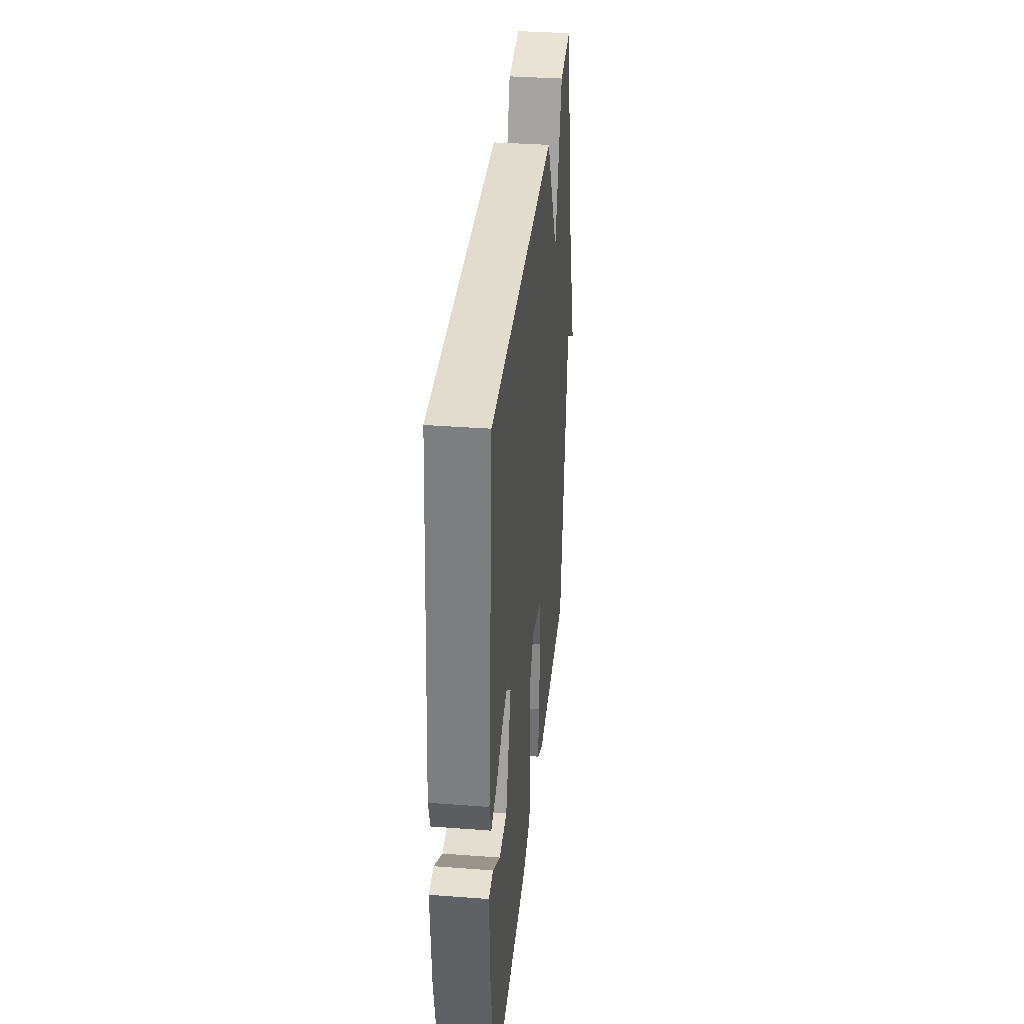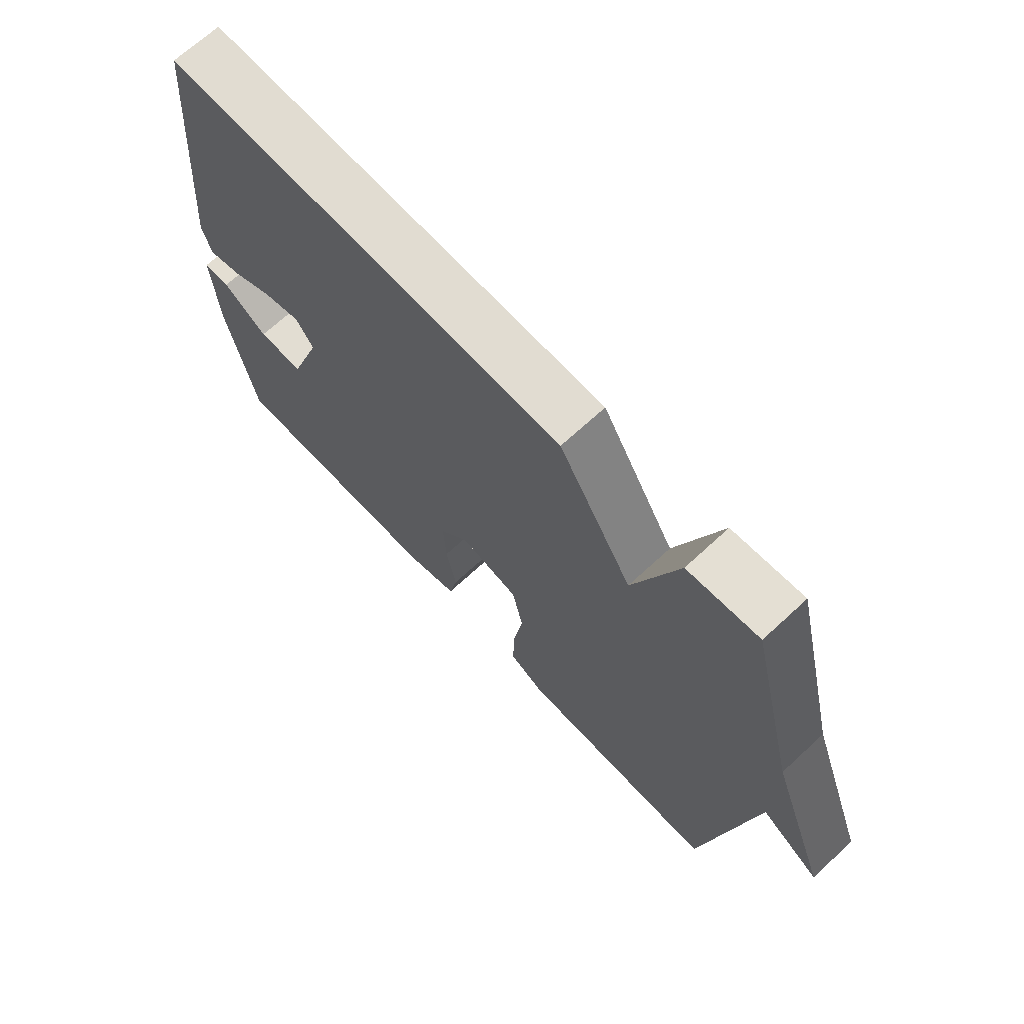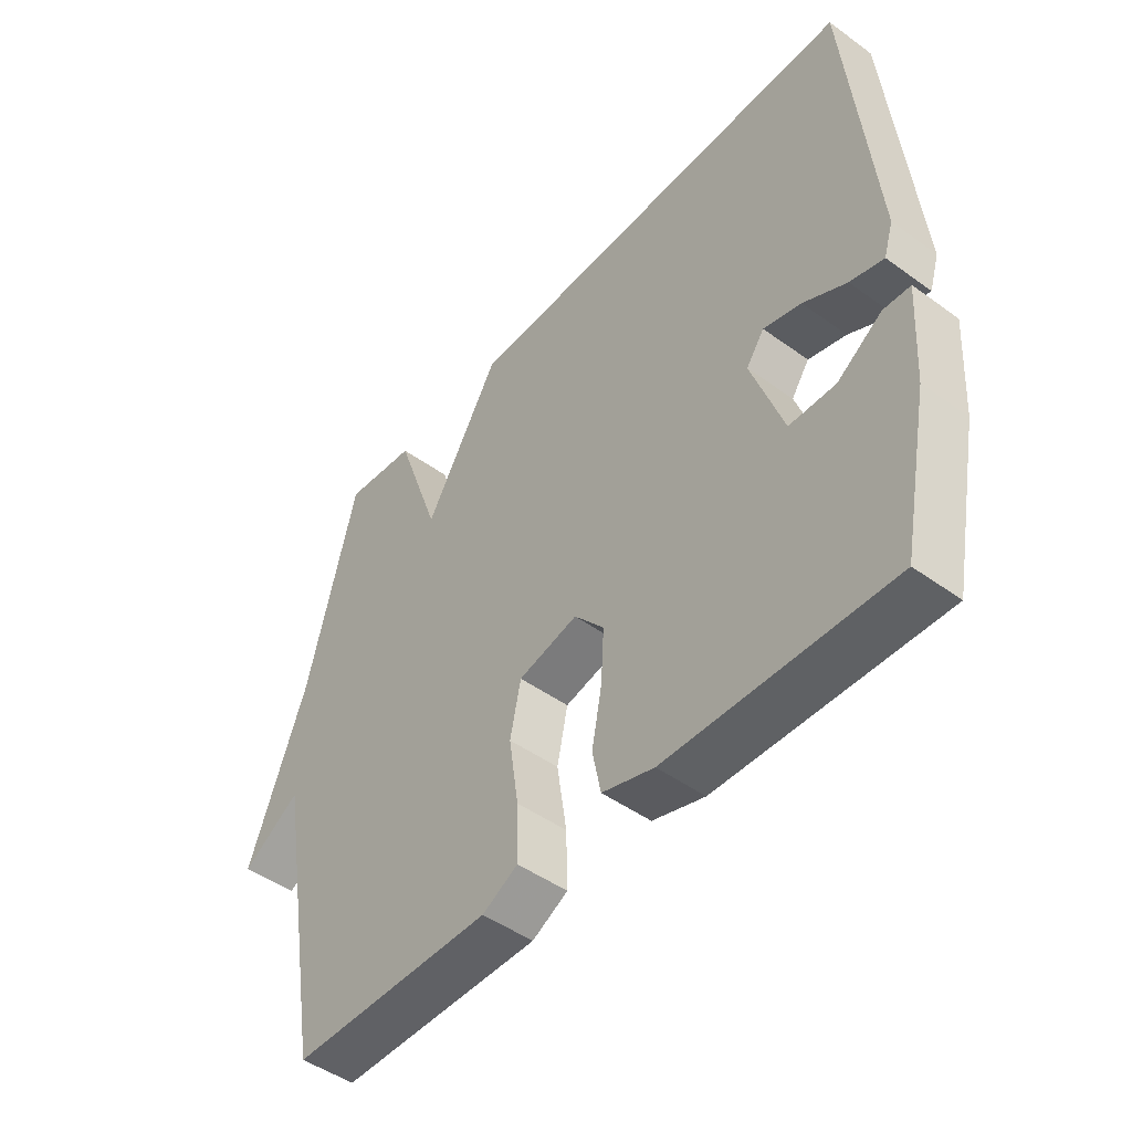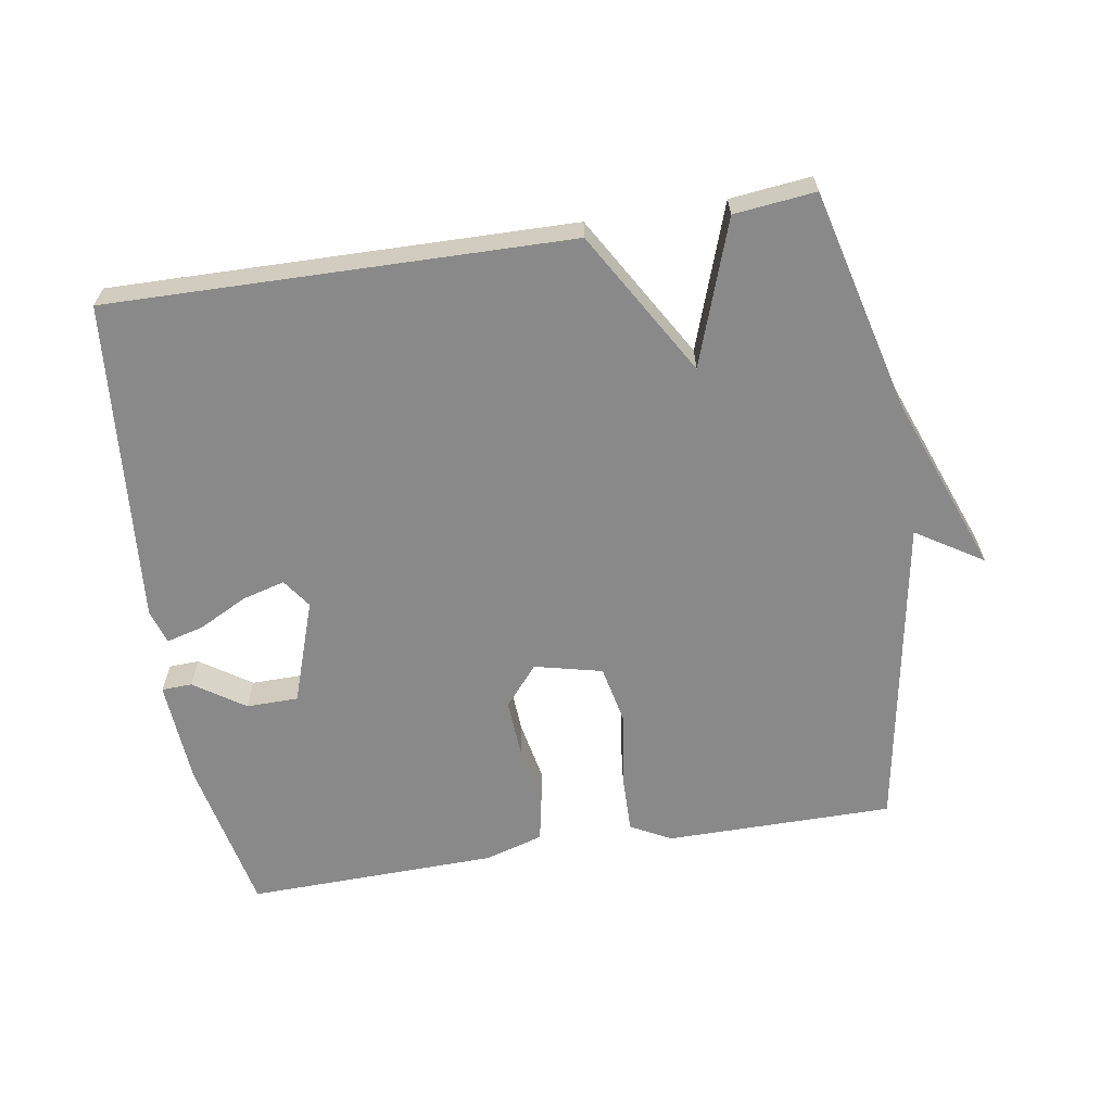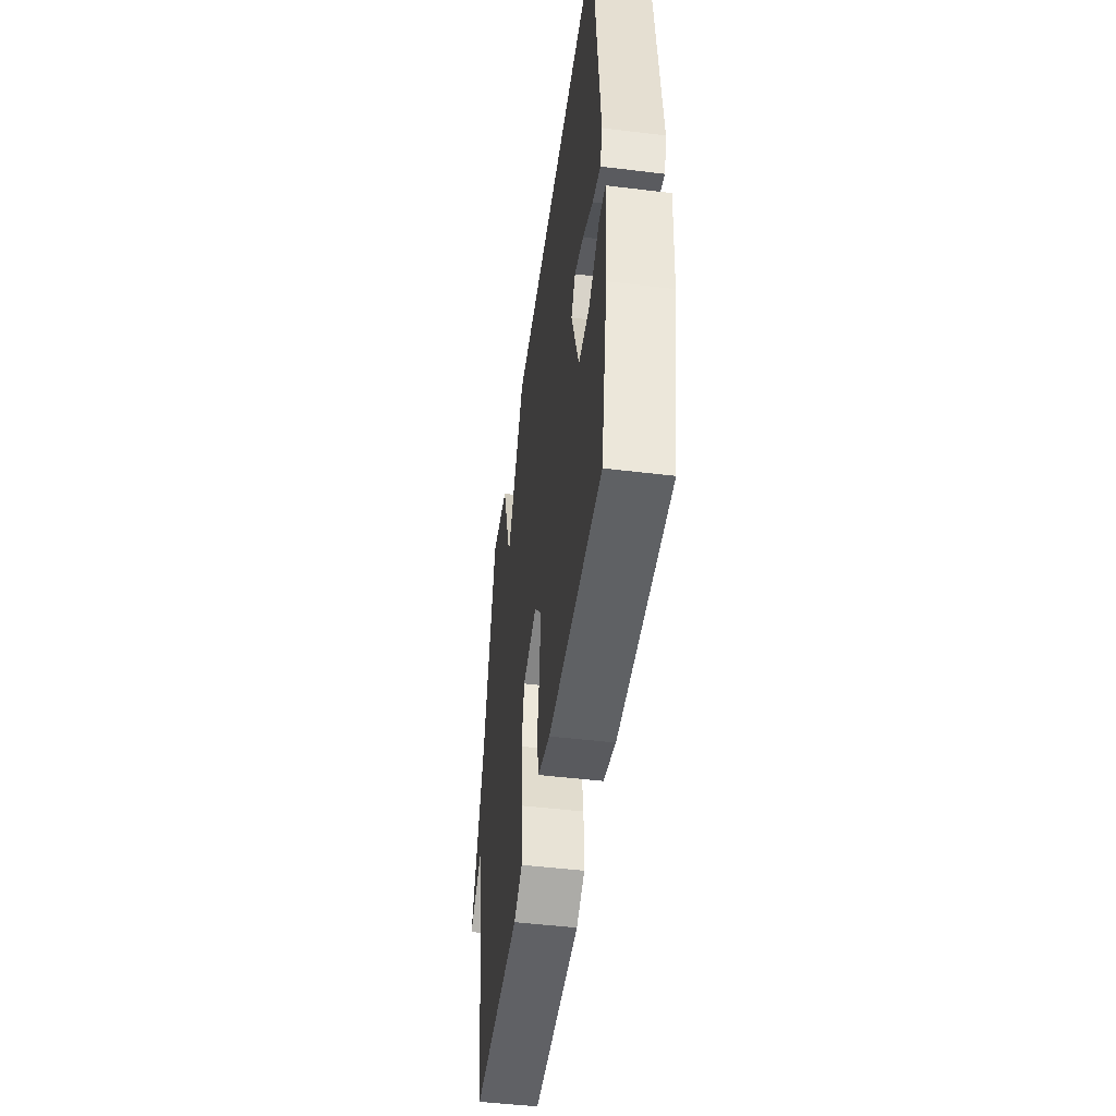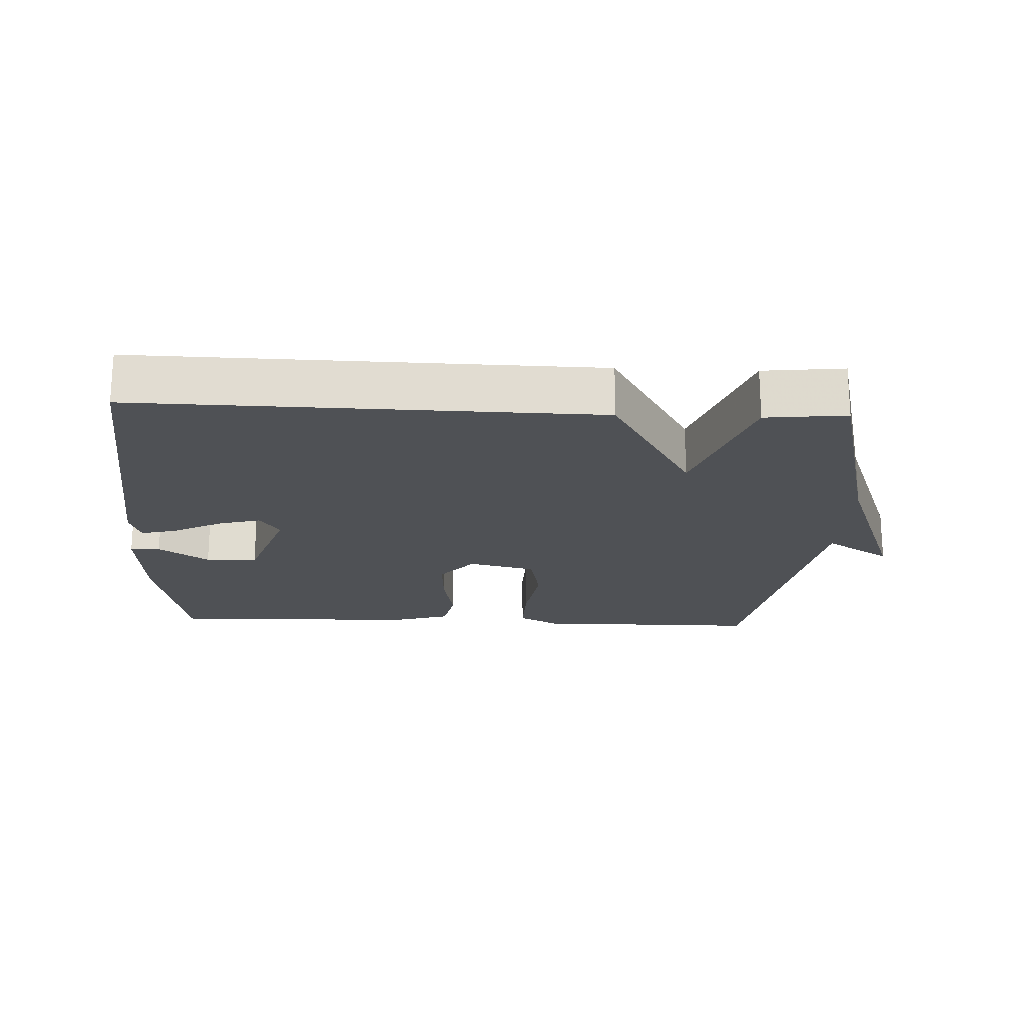
<metadata>
{"format":"obj","ext":"obj","renderer":"f3d","projection":"perspective","resolution":1024,"background":"white","views":[{"elev":35.2,"azim":-84.3,"up":"+Z"},{"elev":68.6,"azim":47.2,"up":"+Z"},{"elev":-47.5,"azim":-129.2,"up":"+Z"},{"elev":-63.1,"azim":9.3,"up":"+Y"},{"elev":-48.1,"azim":-97.8,"up":"+Z"},{"elev":-20.0,"azim":-2.6,"up":"+Y"}]}
</metadata>
<code>
v 0.5 0.07 0.5
v 0.582 0.07 0.171
v 0.68 0.07 -0.091
v 0.582 0.07 -0.029
v 0.5 0.07 -0.5
v 0.162 0.07 -0.501
v 0.102 0.07 -0.469
v 0.104 0.07 -0.379
v 0.12 0.07 -0.271
v 0.102 0.07 -0.185
v 0.002 0.07 -0.161
v -0.048 0.07 -0.22
v -0.043 0.07 -0.306
v -0.026 0.07 -0.395
v -0.04 0.07 -0.465
v -0.127 0.07 -0.491
v -0.5 0.07 -0.5
v -0.547 0.07 -0.266
v -0.557 0.07 -0.11
v -0.512 0.07 -0.108
v -0.437 0.07 -0.159
v -0.36 0.07 -0.158
v -0.307 0.07 -0.004
v -0.337 0.07 0.039
v -0.4 0.07 0.022
v -0.472 0.07 -0.015
v -0.528 0.07 -0.03
v -0.544 0.07 0.021
v -0.5 0.07 0.5
v 0.18 0.07 0.487
v 0.305 0.07 0.274
v 0.38 0.07 0.487
v 0.5 0 0.5
v 0.582 0 0.171
v 0.68 0 -0.091
v 0.582 0 -0.029
v 0.5 0 -0.5
v 0.162 0 -0.501
v 0.102 0 -0.469
v 0.104 0 -0.379
v 0.12 0 -0.271
v 0.102 0 -0.185
v 0.002 0 -0.161
v -0.048 0 -0.22
v -0.043 0 -0.306
v -0.026 0 -0.395
v -0.04 0 -0.465
v -0.127 0 -0.491
v -0.5 0 -0.5
v -0.547 0 -0.266
v -0.557 0 -0.11
v -0.512 0 -0.108
v -0.437 0 -0.159
v -0.36 0 -0.158
v -0.307 0 -0.004
v -0.337 0 0.039
v -0.4 0 0.022
v -0.472 0 -0.015
v -0.528 0 -0.03
v -0.544 0 0.021
v -0.5 0 0.5
v 0.18 0 0.487
v 0.305 0 0.274
v 0.38 0 0.487
f 31 32 1 2
f 28 29 30 31
f 25 26 27 28
f 24 25 28 31
f 23 24 31 2
f 19 20 21
f 18 19 21
f 17 18 21
f 16 17 21
f 15 16 21
f 15 21 22
f 14 15 22
f 13 14 22
f 12 13 22 23
f 7 8 9
f 6 7 9
f 5 6 9
f 4 5 9
f 4 9 10
f 2 3 4
f 2 4 10 11
f 11 12 23
f 2 11 23
f 34 33 64 63
f 63 62 61 60
f 60 59 58 57
f 63 60 57 56
f 34 63 56 55
f 53 52 51
f 53 51 50
f 53 50 49
f 53 49 48
f 53 48 47
f 54 53 47
f 54 47 46
f 54 46 45
f 55 54 45 44
f 41 40 39
f 41 39 38
f 41 38 37
f 41 37 36
f 42 41 36
f 36 35 34
f 43 42 36 34
f 55 44 43
f 55 43 34
f 1 33 34 2
f 2 34 35 3
f 3 35 36 4
f 4 36 37 5
f 5 37 38 6
f 6 38 39 7
f 7 39 40 8
f 8 40 41 9
f 9 41 42 10
f 10 42 43 11
f 11 43 44 12
f 12 44 45 13
f 13 45 46 14
f 14 46 47 15
f 15 47 48 16
f 16 48 49 17
f 17 49 50 18
f 18 50 51 19
f 19 51 52 20
f 20 52 53 21
f 21 53 54 22
f 22 54 55 23
f 23 55 56 24
f 24 56 57 25
f 25 57 58 26
f 26 58 59 27
f 27 59 60 28
f 28 60 61 29
f 29 61 62 30
f 30 62 63 31
f 31 63 64 32
f 32 64 33 1

</code>
